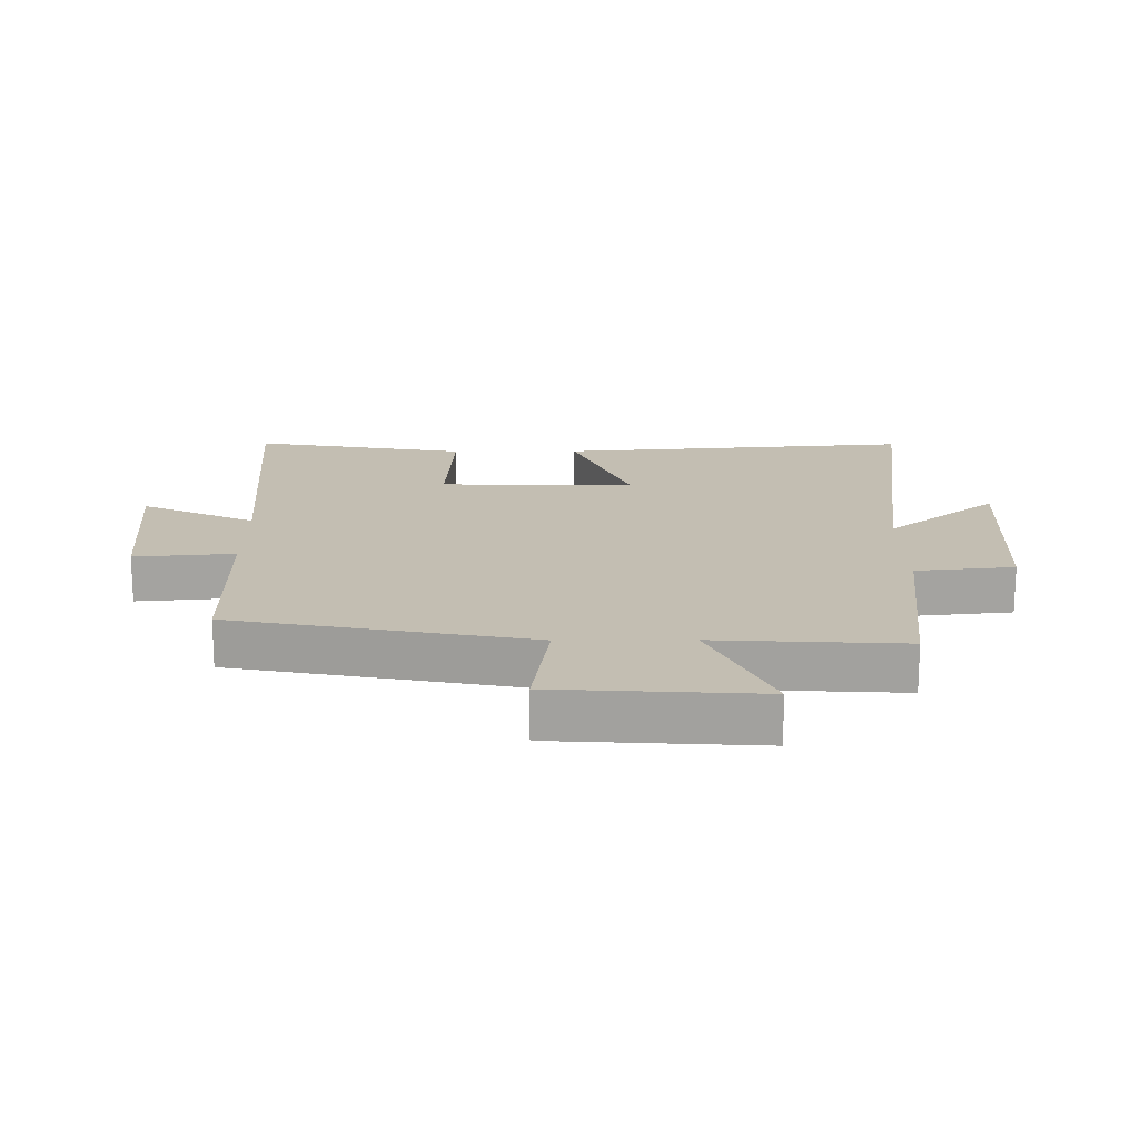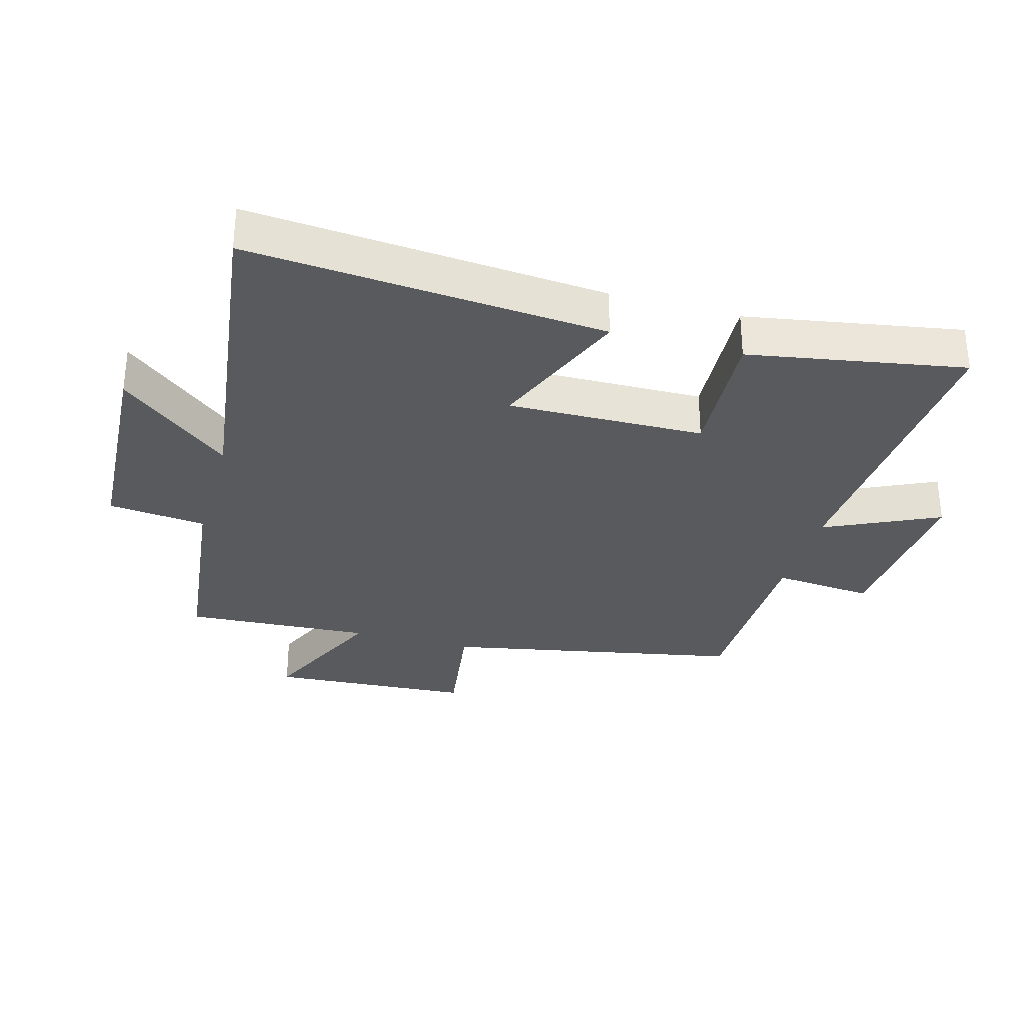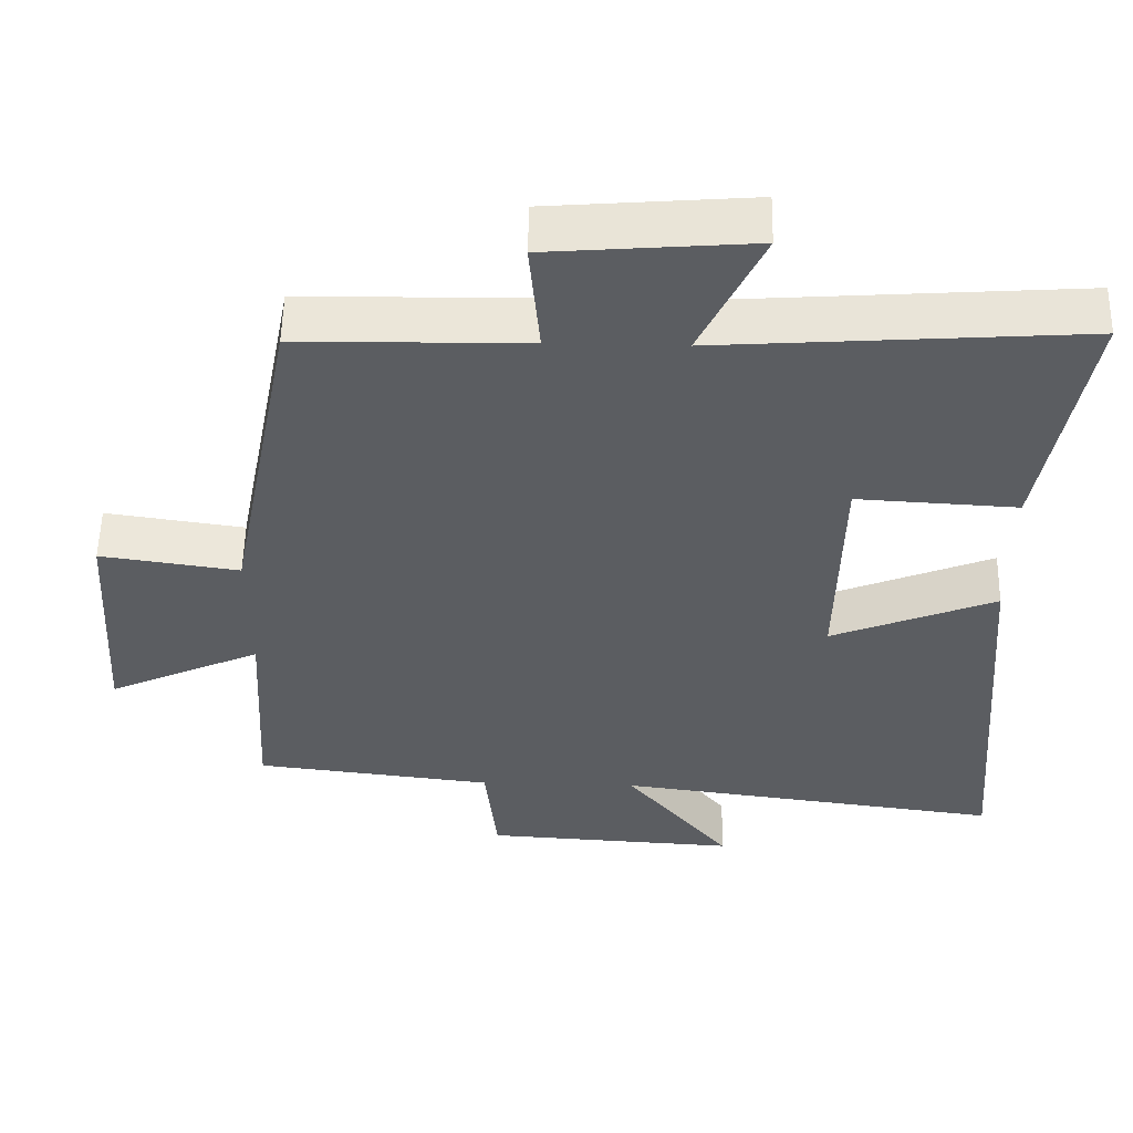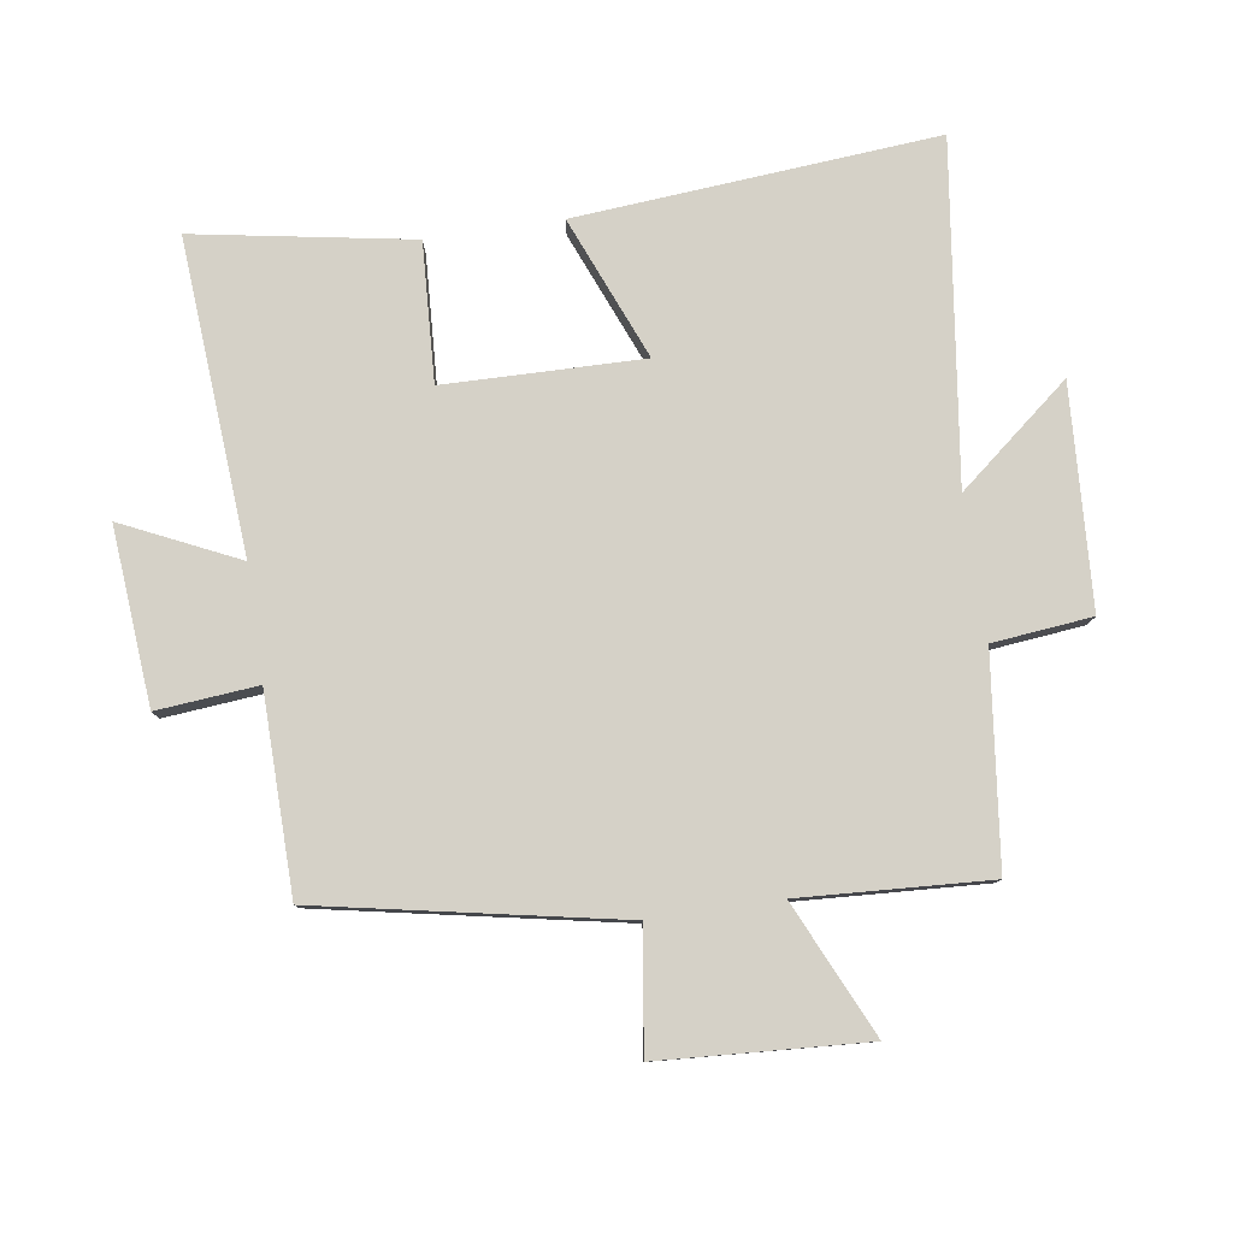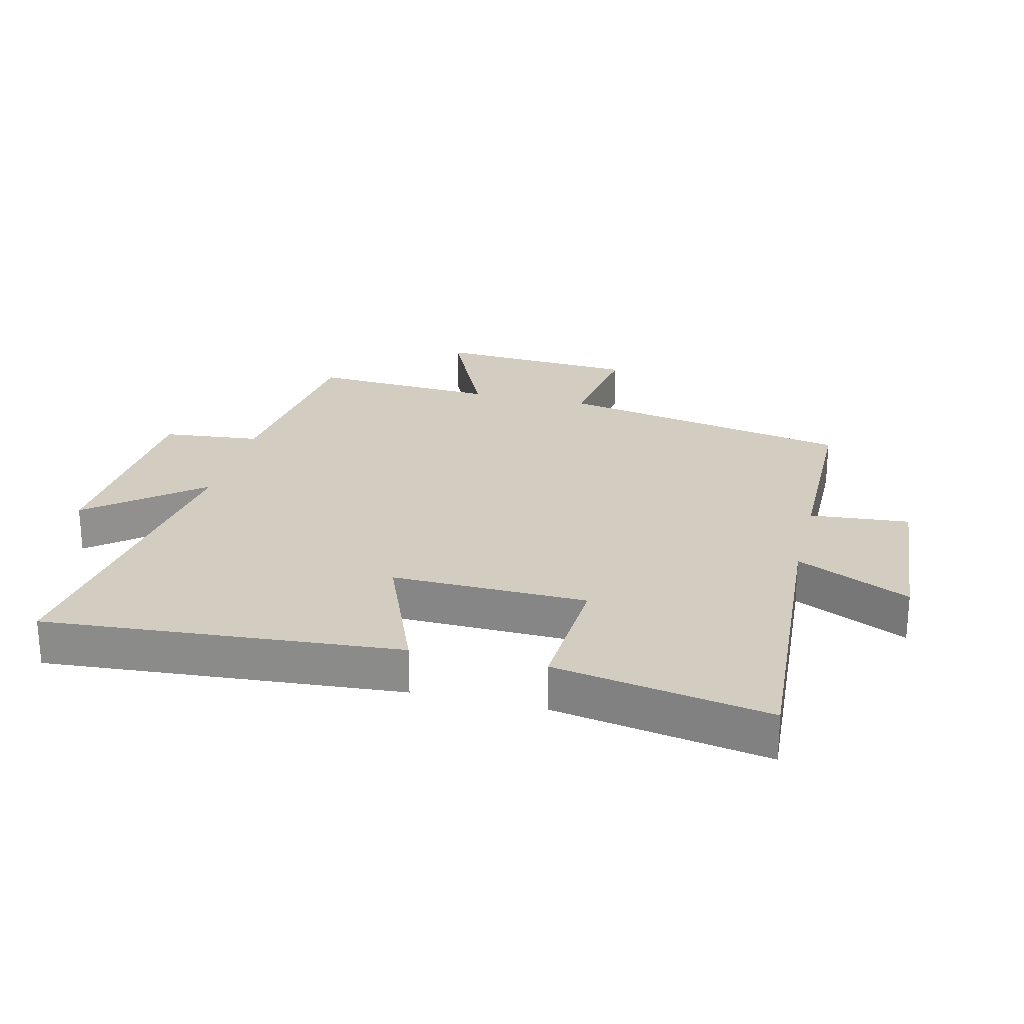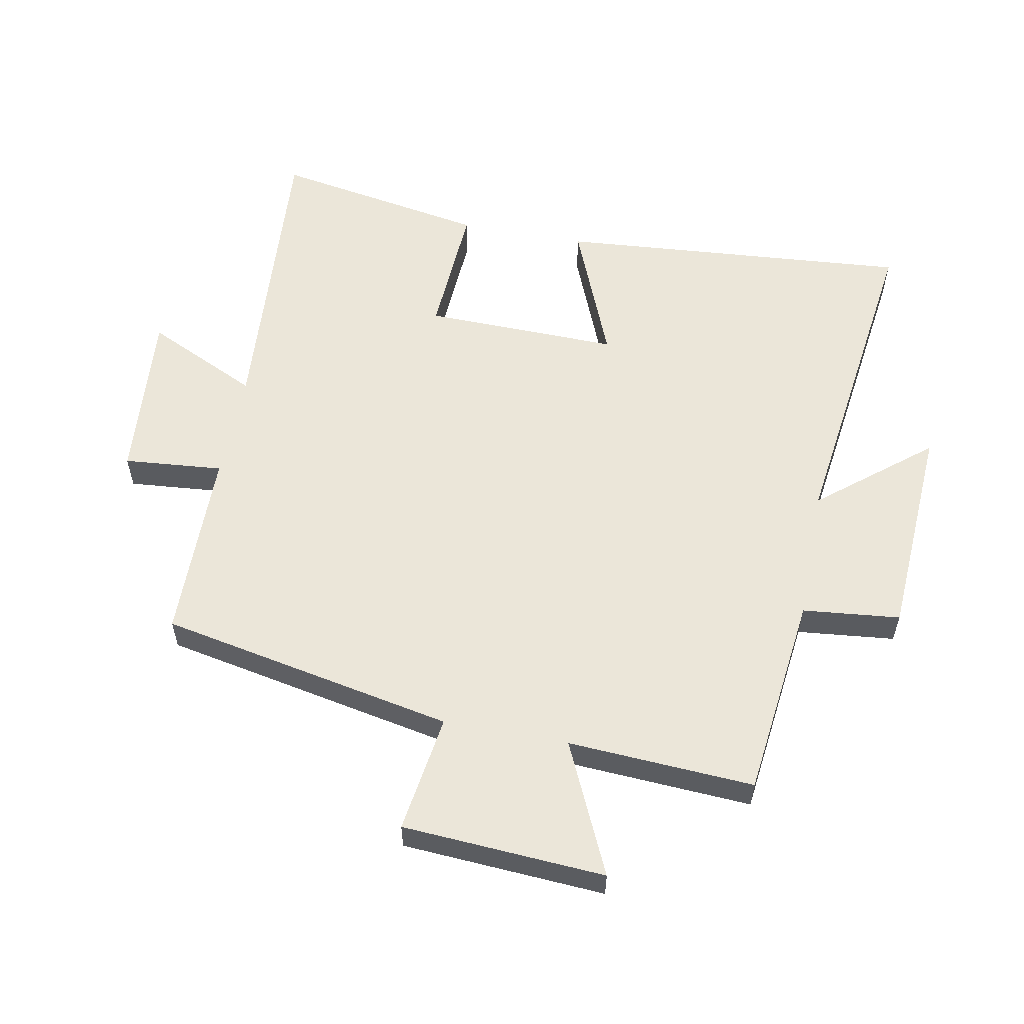
<metadata>
{"format":"obj","ext":"obj","renderer":"f3d","projection":"perspective","resolution":1024,"background":"white","views":[{"elev":17.5,"azim":89.6,"up":"+Y"},{"elev":-31.6,"azim":-105.6,"up":"+Y"},{"elev":54.5,"azim":-178.8,"up":"+Z"},{"elev":79.7,"azim":81.5,"up":"+Y"},{"elev":24.6,"azim":-76.2,"up":"+Y"},{"elev":57.2,"azim":100.8,"up":"+Y"}]}
</metadata>
<code>
v 0.517 0.07 -0.462
v 0.194 0.07 -0.5
v 0.178 0.07 -0.654
v -0.164 0.07 -0.674
v -0.022 0.07 -0.5
v -0.545 0.07 -0.569
v -0.5 0.07 -0.01
v -0.279 0.07 -0.1
v -0.285 0.07 0.208
v -0.5 0.07 0.196
v -0.559 0.07 0.534
v -0.073 0.07 0.5
v -0.157 0.07 0.679
v 0.117 0.07 0.657
v 0.103 0.07 0.5
v 0.409 0.07 0.496
v 0.5 0.07 0.03
v 0.687 0.07 0.057
v 0.707 0.07 -0.263
v 0.5 0.07 -0.168
v 0.517 0 -0.462
v 0.194 0 -0.5
v 0.178 0 -0.654
v -0.164 0 -0.674
v -0.022 0 -0.5
v -0.545 0 -0.569
v -0.5 0 -0.01
v -0.279 0 -0.1
v -0.285 0 0.208
v -0.5 0 0.196
v -0.559 0 0.534
v -0.073 0 0.5
v -0.157 0 0.679
v 0.117 0 0.657
v 0.103 0 0.5
v 0.409 0 0.496
v 0.5 0 0.03
v 0.687 0 0.057
v 0.707 0 -0.263
v 0.5 0 -0.168
f 17 18 19 20
f 15 16 17 20
f 15 20 1 2
f 12 13 14 15
f 12 15 2 3
f 9 10 11 12
f 8 9 12 3
f 5 6 7 8
f 5 8 3
f 3 4 5
f 40 39 38 37
f 40 37 36 35
f 22 21 40 35
f 35 34 33 32
f 23 22 35 32
f 32 31 30 29
f 23 32 29 28
f 28 27 26 25
f 23 28 25
f 25 24 23
f 1 21 22 2
f 2 22 23 3
f 3 23 24 4
f 4 24 25 5
f 5 25 26 6
f 6 26 27 7
f 7 27 28 8
f 8 28 29 9
f 9 29 30 10
f 10 30 31 11
f 11 31 32 12
f 12 32 33 13
f 13 33 34 14
f 14 34 35 15
f 15 35 36 16
f 16 36 37 17
f 17 37 38 18
f 18 38 39 19
f 19 39 40 20
f 20 40 21 1

</code>
